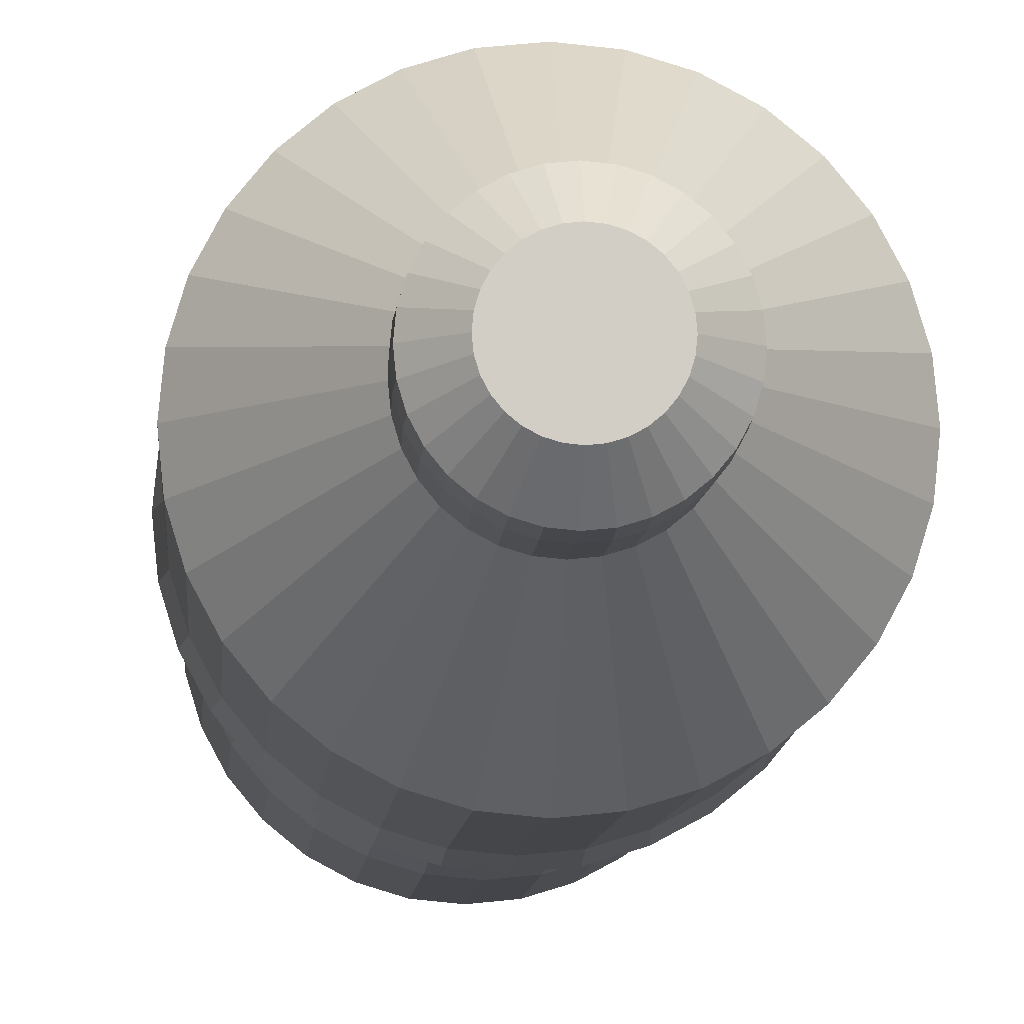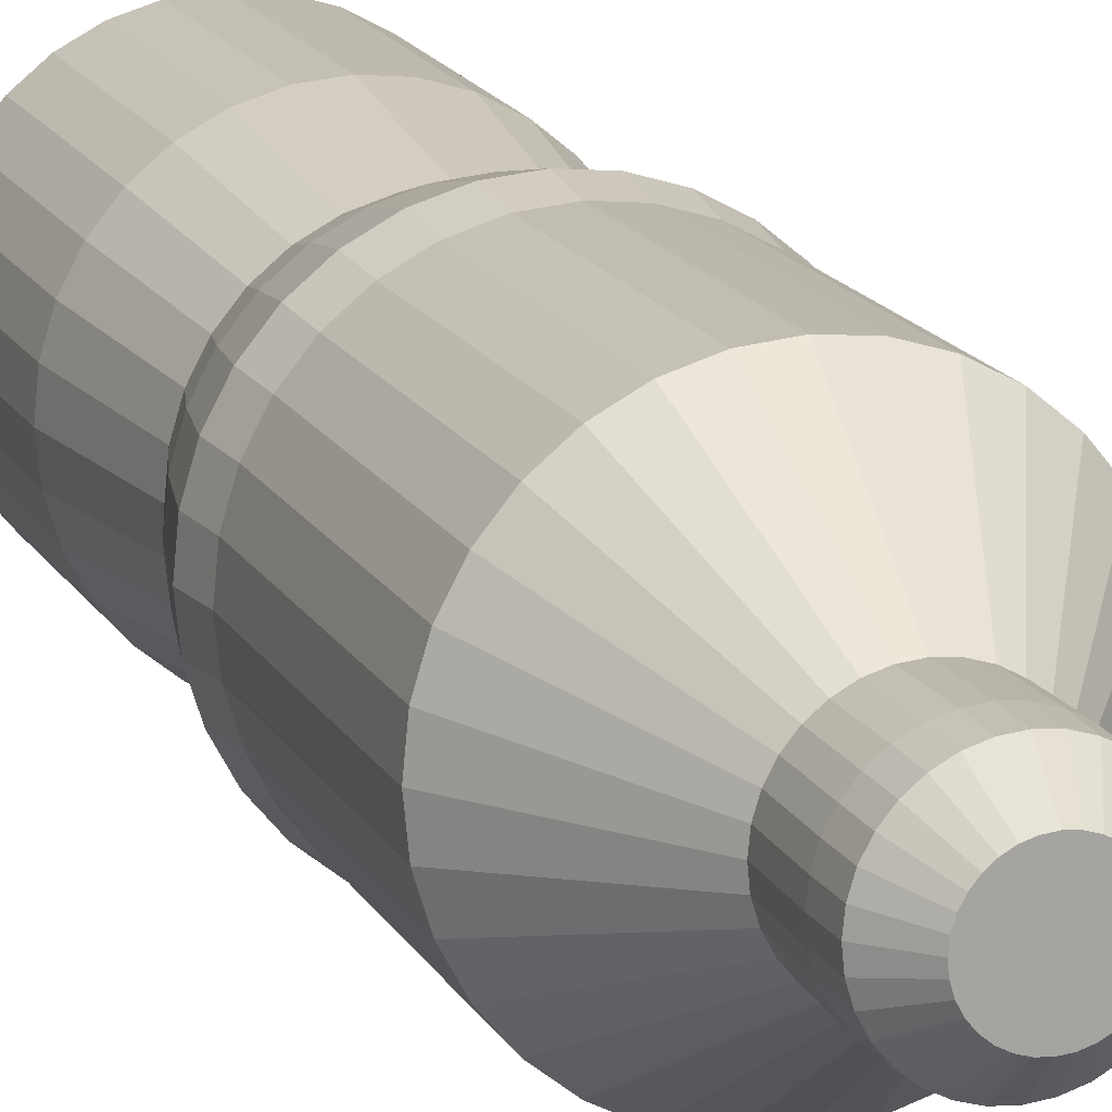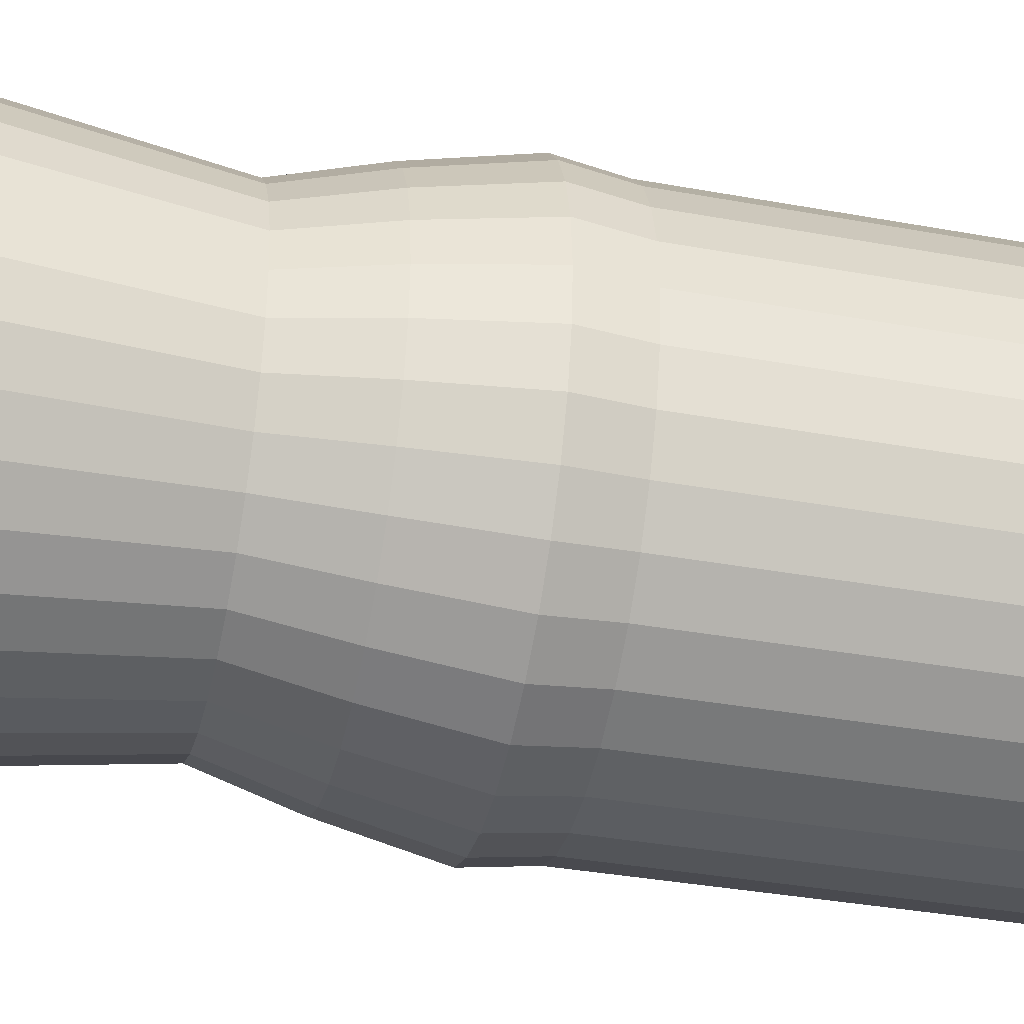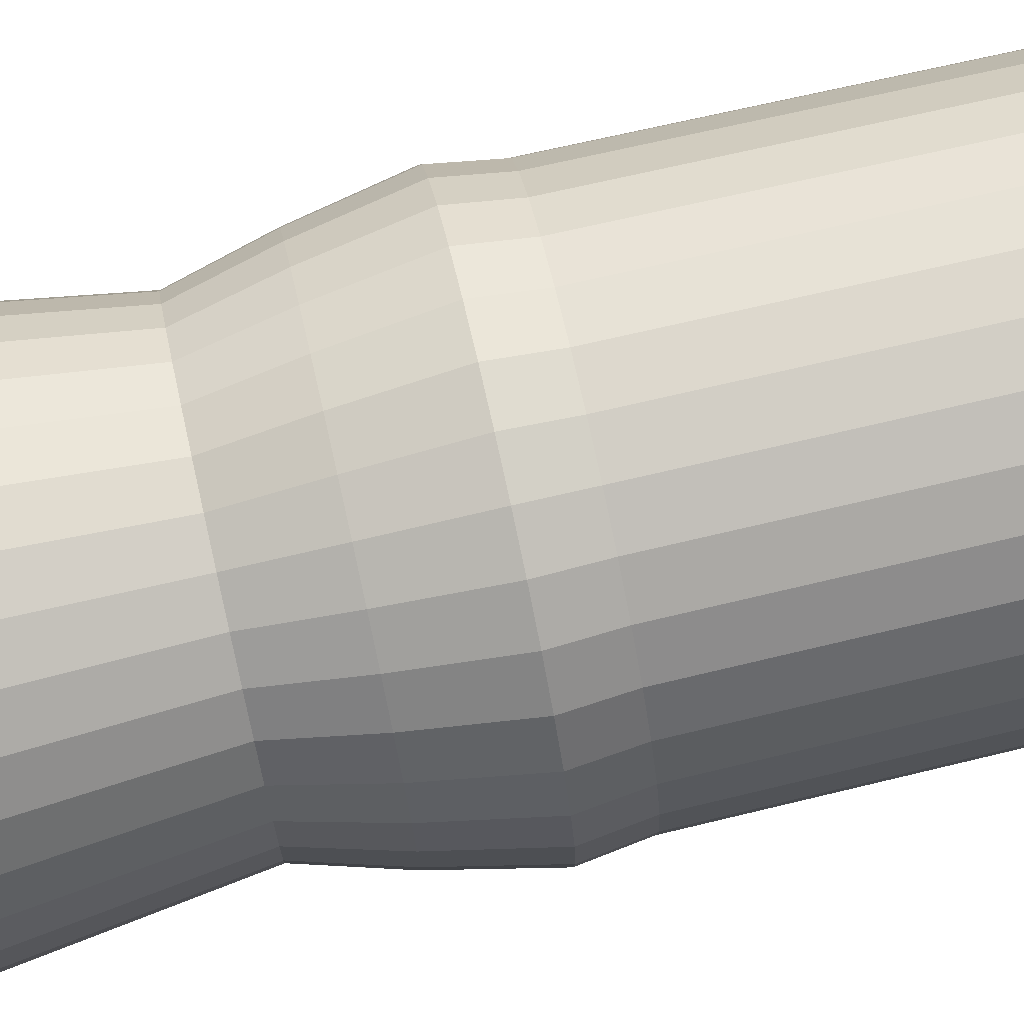
<metadata>
{"format":"obj","ext":"obj","renderer":"f3d","projection":"perspective","resolution":1024,"background":"white","views":[{"elev":-7.1,"azim":177.2,"up":"+Z"},{"elev":15.5,"azim":161.0,"up":"+Z"},{"elev":-41.0,"azim":78.2,"up":"+Z"},{"elev":77.5,"azim":77.4,"up":"+Z"}]}
</metadata>
<code>
o Cylinder
v -0.006553 -5.975 1.934
v -0.3789 -5.975 1.898
v -0.7369 -5.975 1.789
v -1.067 -5.975 1.613
v -1.356 -5.975 1.375
v -1.594 -5.975 1.086
v -1.77 -5.975 0.756
v -1.878 -5.975 0.398
v -1.915 -5.975 0.02562
v -1.878 -5.975 -0.3467
v -1.77 -5.975 -0.7048
v -1.594 -5.975 -1.035
v -1.356 -5.975 -1.324
v -1.067 -5.975 -1.561
v -0.7369 -5.975 -1.738
v -0.3789 -5.975 -1.846
v -0.006553 -5.975 -1.883
v 0.3658 -5.975 -1.846
v 0.7238 -5.975 -1.738
v 1.054 -5.975 -1.561
v 1.343 -5.975 -1.324
v 1.58 -5.975 -1.035
v 1.757 -5.975 -0.7048
v 1.865 -5.975 -0.3467
v 1.902 -5.975 0.02562
v 1.865 -5.975 0.398
v 1.757 -5.975 0.756
v 1.58 -5.975 1.086
v 1.343 -5.975 1.375
v 1.054 -5.975 1.613
v 0.7238 -5.975 1.789
v 0.3658 -5.975 1.898
v -0.02035 -0.8245 1.791
v -0.3697 -0.8245 1.756
v -0.7056 -0.8245 1.654
v -1.015 -0.8245 1.489
v -1.286 -0.8245 1.266
v -1.509 -0.8245 0.9948
v -1.675 -0.8245 0.6852
v -1.776 -0.8245 0.3493
v -1.811 -0.8245 -0
v -1.776 -0.8245 -0.3493
v -1.675 -0.8245 -0.6852
v -1.509 -0.8245 -0.9948
v -1.286 -0.8245 -1.266
v -1.015 -0.8245 -1.489
v -0.7056 -0.8245 -1.654
v -0.3697 -0.8245 -1.756
v -0.02035 -0.8245 -1.791
v 0.329 -0.8245 -1.756
v 0.6649 -0.8245 -1.654
v 0.9744 -0.8245 -1.489
v 1.246 -0.8245 -1.266
v 1.468 -0.8245 -0.9948
v 1.634 -0.8245 -0.6852
v 1.736 -0.8245 -0.3493
v 1.77 -0.8245 -0
v 1.736 -0.8245 0.3493
v 1.634 -0.8245 0.6852
v 1.468 -0.8245 0.9948
v 1.246 -0.8245 1.266
v 0.9744 -0.8245 1.489
v 0.6649 -0.8245 1.654
v 0.329 -0.8245 1.756
v -0.4093 3.395 1.829
v -0.7591 3.395 1.722
v -1.081 3.395 1.55
v -1.364 3.395 1.318
v -1.596 3.395 1.036
v -1.768 3.395 0.7135
v -1.874 3.395 0.3637
v -1.91 3.395 -0
v -1.874 3.395 -0.3637
v -1.768 3.395 -0.7135
v -1.596 3.395 -1.036
v -1.364 3.395 -1.318
v -1.081 3.395 -1.55
v -0.7591 3.395 -1.722
v -0.4093 3.395 -1.829
v -0.04559 3.395 -1.864
v 0.3181 3.395 -1.829
v 0.6679 3.395 -1.722
v 0.9902 3.395 -1.55
v 1.273 3.395 -1.318
v 1.505 3.395 -1.036
v 1.677 3.395 -0.7135
v 1.783 3.395 -0.3637
v 1.819 3.395 -0
v 1.783 3.395 0.3637
v 1.677 3.395 0.7135
v 1.505 3.395 1.036
v 1.273 3.395 1.318
v 0.9902 3.395 1.55
v 0.6679 3.395 1.722
v 0.3181 3.395 1.829
v -0.04559 3.395 1.864
v -0.195 4.787 0.7827
v -0.3447 4.787 0.7373
v -0.4827 4.787 0.6635
v -0.6036 4.787 0.5643
v -0.7029 4.787 0.4434
v -0.7766 4.787 0.3054
v -0.822 4.787 0.1557
v -0.8374 4.787 -0
v -0.822 4.787 -0.1557
v -0.7766 4.787 -0.3054
v -0.7029 4.787 -0.4434
v -0.6036 4.787 -0.5643
v -0.4827 4.787 -0.6635
v -0.3447 4.787 -0.7373
v -0.195 4.787 -0.7827
v -0.03931 4.787 -0.798
v 0.1164 4.787 -0.7827
v 0.2661 4.787 -0.7373
v 0.4041 4.787 -0.6635
v 0.525 4.787 -0.5643
v 0.6242 4.787 -0.4434
v 0.698 4.787 -0.3054
v 0.7434 4.787 -0.1557
v 0.7587 4.787 -0
v 0.7434 4.787 0.1557
v 0.698 4.787 0.3054
v 0.6242 4.787 0.4434
v 0.525 4.787 0.5643
v 0.4041 4.787 0.6635
v 0.2661 4.787 0.7373
v 0.1164 4.787 0.7827
v -0.03931 4.787 0.798
v -0.1937 5.464 0.7913
v -0.345 5.464 0.7453
v -0.4845 5.464 0.6708
v -0.6067 5.464 0.5705
v -0.7071 5.464 0.4482
v -0.7816 5.464 0.3087
v -0.8275 5.464 0.1574
v -0.843 5.464 -1e-06
v -0.8275 5.464 -0.1574
v -0.7816 5.464 -0.3087
v -0.7071 5.464 -0.4482
v -0.6067 5.464 -0.5705
v -0.4845 5.464 -0.6708
v -0.345 5.464 -0.7453
v -0.1937 5.464 -0.7913
v -0.03626 5.464 -0.8068
v 0.1211 5.464 -0.7913
v 0.2725 5.464 -0.7453
v 0.4119 5.464 -0.6708
v 0.5342 5.464 -0.5705
v 0.6345 5.464 -0.4482
v 0.7091 5.464 -0.3087
v 0.755 5.464 -0.1574
v 0.7705 5.464 -1e-06
v 0.755 5.464 0.1574
v 0.7091 5.464 0.3087
v 0.6345 5.464 0.4482
v 0.5342 5.464 0.5705
v 0.4119 5.464 0.6708
v 0.2725 5.464 0.7453
v 0.1211 5.464 0.7913
v -0.03626 5.464 0.8068
v 0.2924 -1.531 1.566
v 0.5913 -1.531 1.476
v 0.8668 -1.531 1.328
v 1.108 -1.531 1.13
v 1.306 -1.531 0.8887
v 1.454 -1.531 0.6133
v 1.544 -1.531 0.3144
v 1.575 -1.531 0.003513
v 1.544 -1.531 -0.3073
v 1.454 -1.531 -0.6062
v 1.306 -1.531 -0.8817
v 1.108 -1.531 -1.123
v 0.8668 -1.531 -1.321
v 0.5913 -1.531 -1.469
v 0.2924 -1.531 -1.559
v -0.01846 -1.531 -1.59
v -0.3293 -1.531 -1.559
v -0.6282 -1.531 -1.469
v -0.9037 -1.531 -1.321
v -1.145 -1.531 -1.123
v -1.343 -1.531 -0.8817
v -1.491 -1.531 -0.6062
v -1.581 -1.531 -0.3073
v -1.612 -1.531 0.003513
v -1.581 -1.531 0.3144
v -1.491 -1.531 0.6133
v -1.343 -1.531 0.8887
v -1.145 -1.531 1.13
v -0.9037 -1.531 1.328
v -0.6282 -1.531 1.476
v -0.3293 -1.531 1.566
v -0.01846 -1.531 1.597
v -0.01367 -3.318 1.869
v 0.3486 -3.318 1.833
v -0.3759 -3.318 1.833
v -0.7242 -3.318 1.728
v -1.045 -3.318 1.556
v -1.327 -3.318 1.325
v -1.557 -3.318 1.044
v -1.729 -3.318 0.7229
v -1.835 -3.318 0.3746
v -1.87 -3.318 0.01241
v -1.835 -3.318 -0.3498
v -1.729 -3.318 -0.6981
v -1.557 -3.318 -1.019
v -1.327 -3.318 -1.3
v -1.045 -3.318 -1.531
v -0.7242 -3.318 -1.703
v -0.3759 -3.318 -1.809
v -0.01367 -3.318 -1.844
v 0.3486 -3.318 -1.809
v 0.6969 -3.318 -1.703
v 1.018 -3.318 -1.531
v 1.299 -3.318 -1.3
v 1.53 -3.318 -1.019
v 1.702 -3.318 -0.6981
v 1.807 -3.318 -0.3498
v 1.843 -3.318 0.01241
v 1.807 -3.318 0.3746
v 1.702 -3.318 0.7229
v 1.53 -3.318 1.044
v 1.299 -3.318 1.325
v 1.018 -3.318 1.556
v 0.6969 -3.318 1.728
v -0.02524 -0.007505 1.96
v -0.4076 -0.007505 1.922
v -0.7752 -0.007505 1.811
v -1.114 -0.007505 1.629
v -1.411 -0.007505 1.386
v -1.655 -0.007505 1.089
v -1.836 -0.007505 0.75
v -1.947 -0.007505 0.3823
v -1.985 -0.007505 -0
v -1.947 -0.007505 -0.3823
v -1.836 -0.007505 -0.75
v -1.655 -0.007505 -1.089
v -1.411 -0.007505 -1.386
v -1.114 -0.007505 -1.629
v -0.7752 -0.007505 -1.811
v -0.4076 -0.007505 -1.922
v -0.02524 -0.007505 -1.96
v 0.3571 -0.007505 -1.922
v 0.7247 -0.007505 -1.811
v 1.064 -0.007505 -1.629
v 1.361 -0.007505 -1.386
v 1.604 -0.007505 -1.089
v 1.785 -0.007505 -0.75
v 1.897 -0.007505 -0.3823
v 1.935 -0.007505 -0
v 1.897 -0.007505 0.3823
v 1.785 -0.007505 0.75
v 1.604 -0.007505 1.089
v 1.361 -0.007505 1.386
v 1.064 -0.007505 1.629
v 0.7247 -0.007505 1.811
v 0.3571 -0.007505 1.922
v -0.3967 0.4698 1.853
v -0.7512 0.4698 1.746
v -1.078 0.4698 1.571
v -1.364 0.4698 1.336
v -1.599 0.4698 1.05
v -1.774 0.4698 0.7231
v -1.881 0.4698 0.3686
v -1.918 0.4698 -0
v -1.881 0.4698 -0.3686
v -1.774 0.4698 -0.7231
v -1.599 0.4698 -1.05
v -1.364 0.4698 -1.336
v -1.078 0.4698 -1.571
v -0.7512 0.4698 -1.746
v -0.3967 0.4698 -1.853
v -0.02809 0.4698 -1.89
v 0.3405 0.4698 -1.853
v 0.695 0.4698 -1.746
v 1.022 0.4698 -1.571
v 1.308 0.4698 -1.336
v 1.543 0.4698 -1.05
v 1.718 0.4698 -0.7231
v 1.825 0.4698 -0.3686
v 1.861 0.4698 -0
v 1.825 0.4698 0.3686
v 1.718 0.4698 0.7231
v 1.543 0.4698 1.05
v 1.308 0.4698 1.336
v 1.022 0.4698 1.571
v 0.695 0.4698 1.746
v 0.3405 0.4698 1.853
v -0.02809 0.4698 1.89
v -0.03321 6.141 0.4733
v -0.03461 5.83 0.7956
v -0.1255 6.141 0.4642
v -0.1898 5.83 0.7803
v -0.2143 6.141 0.4372
v -0.3391 5.83 0.735
v -0.2961 6.141 0.3935
v -0.4766 5.83 0.6615
v -0.3679 6.141 0.3346
v -0.5972 5.83 0.5626
v -0.4267 6.141 0.2629
v -0.6961 5.83 0.442
v -0.4704 6.141 0.1811
v -0.7697 5.83 0.3045
v -0.4974 6.141 0.09233
v -0.8149 5.83 0.1552
v -0.5065 6.141 -1e-06
v -0.8302 5.83 -1e-06
v -0.4974 6.141 -0.09233
v -0.8149 5.83 -0.1552
v -0.4704 6.141 -0.1811
v -0.7697 5.83 -0.3045
v -0.4267 6.141 -0.2629
v -0.6961 5.83 -0.442
v -0.3678 6.141 -0.3346
v -0.5972 5.83 -0.5626
v -0.2961 6.141 -0.3935
v -0.4766 5.83 -0.6615
v -0.2143 6.141 -0.4372
v -0.3391 5.83 -0.735
v -0.1255 6.141 -0.4642
v -0.1898 5.83 -0.7803
v -0.03321 6.141 -0.4733
v -0.03461 5.83 -0.7956
v 0.05912 6.141 -0.4642
v 0.1206 5.83 -0.7803
v 0.1479 6.141 -0.4372
v 0.2699 5.83 -0.735
v 0.2297 6.141 -0.3935
v 0.4074 5.83 -0.6615
v 0.3014 6.141 -0.3346
v 0.528 5.83 -0.5626
v 0.3603 6.141 -0.2629
v 0.6269 5.83 -0.442
v 0.404 6.141 -0.1811
v 0.7004 5.83 -0.3045
v 0.4309 6.141 -0.09233
v 0.7457 5.83 -0.1552
v 0.44 6.141 -1e-06
v 0.761 5.83 -1e-06
v 0.4309 6.141 0.09233
v 0.7457 5.83 0.1552
v 0.404 6.141 0.1811
v 0.7004 5.83 0.3045
v 0.3603 6.141 0.2629
v 0.6269 5.83 0.442
v 0.3014 6.141 0.3346
v 0.528 5.83 0.5626
v 0.2297 6.141 0.3935
v 0.4074 5.83 0.6615
v 0.1479 6.141 0.4372
v 0.2699 5.83 0.735
v 0.05912 6.141 0.4642
v 0.1206 5.83 0.7803
f 193 195 2 1
f 195 196 3 2
f 196 197 4 3
f 197 198 5 4
f 198 199 6 5
f 199 200 7 6
f 200 201 8 7
f 201 202 9 8
f 202 203 10 9
f 203 204 11 10
f 204 205 12 11
f 205 206 13 12
f 206 207 14 13
f 207 208 15 14
f 208 209 16 15
f 209 210 17 16
f 210 211 18 17
f 211 212 19 18
f 212 213 20 19
f 213 214 21 20
f 214 215 22 21
f 215 216 23 22
f 216 217 24 23
f 217 218 25 24
f 218 219 26 25
f 219 220 27 26
f 220 221 28 27
f 221 222 29 28
f 222 223 30 29
f 223 224 31 30
f 2 3 4 5 6 7 8 9 10 11 12 13 14 15 16 17 18 19 20 21 22 23 24 25 26 27 28 29 30 31 32 1
f 224 194 32 31
f 194 193 1 32
f 352 290 160 159
f 256 225 33 64
f 255 256 64 63
f 254 255 63 62
f 253 254 62 61
f 252 253 61 60
f 251 252 60 59
f 250 251 59 58
f 249 250 58 57
f 248 249 57 56
f 247 248 56 55
f 246 247 55 54
f 245 246 54 53
f 244 245 53 52
f 243 244 52 51
f 242 243 51 50
f 241 242 50 49
f 240 241 49 48
f 239 240 48 47
f 238 239 47 46
f 237 238 46 45
f 236 237 45 44
f 235 236 44 43
f 234 235 43 42
f 233 234 42 41
f 232 233 41 40
f 231 232 40 39
f 230 231 39 38
f 229 230 38 37
f 228 229 37 36
f 227 228 36 35
f 226 227 35 34
f 225 226 34 33
f 128 97 65 96
f 97 98 66 65
f 98 99 67 66
f 99 100 68 67
f 100 101 69 68
f 101 102 70 69
f 102 103 71 70
f 103 104 72 71
f 104 105 73 72
f 105 106 74 73
f 106 107 75 74
f 107 108 76 75
f 108 109 77 76
f 109 110 78 77
f 110 111 79 78
f 111 112 80 79
f 112 113 81 80
f 113 114 82 81
f 114 115 83 82
f 115 116 84 83
f 116 117 85 84
f 117 118 86 85
f 118 119 87 86
f 119 120 88 87
f 120 121 89 88
f 121 122 90 89
f 122 123 91 90
f 123 124 92 91
f 124 125 93 92
f 125 126 94 93
f 126 127 95 94
f 127 128 96 95
f 159 160 128 127
f 158 159 127 126
f 157 158 126 125
f 156 157 125 124
f 155 156 124 123
f 154 155 123 122
f 153 154 122 121
f 152 153 121 120
f 151 152 120 119
f 150 151 119 118
f 149 150 118 117
f 148 149 117 116
f 147 148 116 115
f 146 147 115 114
f 145 146 114 113
f 144 145 113 112
f 143 144 112 111
f 142 143 111 110
f 141 142 110 109
f 140 141 109 108
f 139 140 108 107
f 138 139 107 106
f 137 138 106 105
f 136 137 105 104
f 135 136 104 103
f 134 135 103 102
f 133 134 102 101
f 132 133 101 100
f 131 132 100 99
f 130 131 99 98
f 129 130 98 97
f 160 129 97 128
f 289 351 349 347 345 343 341 339 337 335 333 331 329 327 325 323 321 319 317 315 313 311 309 307 305 303 301 299 297 295 293 291
f 294 296 131 130
f 296 298 132 131
f 298 300 133 132
f 300 302 134 133
f 302 304 135 134
f 304 306 136 135
f 306 308 137 136
f 308 310 138 137
f 310 312 139 138
f 312 314 140 139
f 314 316 141 140
f 316 318 142 141
f 318 320 143 142
f 320 322 144 143
f 322 324 145 144
f 324 326 146 145
f 326 328 147 146
f 328 330 148 147
f 330 332 149 148
f 332 334 150 149
f 334 336 151 150
f 336 338 152 151
f 338 340 153 152
f 340 342 154 153
f 342 344 155 154
f 344 346 156 155
f 346 348 157 156
f 348 350 158 157
f 350 352 159 158
f 292 294 130 129
f 64 33 192 161
f 63 64 161 162
f 62 63 162 163
f 61 62 163 164
f 60 61 164 165
f 59 60 165 166
f 58 59 166 167
f 57 58 167 168
f 56 57 168 169
f 55 56 169 170
f 54 55 170 171
f 53 54 171 172
f 52 53 172 173
f 51 52 173 174
f 50 51 174 175
f 49 50 175 176
f 48 49 176 177
f 47 48 177 178
f 46 47 178 179
f 45 46 179 180
f 44 45 180 181
f 43 44 181 182
f 42 43 182 183
f 41 42 183 184
f 40 41 184 185
f 39 40 185 186
f 38 39 186 187
f 37 38 187 188
f 36 37 188 189
f 35 36 189 190
f 34 35 190 191
f 33 34 191 192
f 161 192 193 194
f 162 161 194 224
f 163 162 224 223
f 164 163 223 222
f 165 164 222 221
f 166 165 221 220
f 167 166 220 219
f 168 167 219 218
f 169 168 218 217
f 170 169 217 216
f 171 170 216 215
f 172 171 215 214
f 173 172 214 213
f 174 173 213 212
f 175 174 212 211
f 176 175 211 210
f 177 176 210 209
f 178 177 209 208
f 179 178 208 207
f 180 179 207 206
f 181 180 206 205
f 182 181 205 204
f 183 182 204 203
f 184 183 203 202
f 185 184 202 201
f 186 185 201 200
f 187 186 200 199
f 188 187 199 198
f 189 188 198 197
f 190 189 197 196
f 191 190 196 195
f 192 191 195 193
f 288 257 226 225
f 257 258 227 226
f 258 259 228 227
f 259 260 229 228
f 260 261 230 229
f 261 262 231 230
f 262 263 232 231
f 263 264 233 232
f 264 265 234 233
f 265 266 235 234
f 266 267 236 235
f 267 268 237 236
f 268 269 238 237
f 269 270 239 238
f 270 271 240 239
f 271 272 241 240
f 272 273 242 241
f 273 274 243 242
f 274 275 244 243
f 275 276 245 244
f 276 277 246 245
f 277 278 247 246
f 278 279 248 247
f 279 280 249 248
f 280 281 250 249
f 281 282 251 250
f 282 283 252 251
f 283 284 253 252
f 284 285 254 253
f 285 286 255 254
f 286 287 256 255
f 287 288 225 256
f 95 96 288 287
f 94 95 287 286
f 93 94 286 285
f 92 93 285 284
f 91 92 284 283
f 90 91 283 282
f 89 90 282 281
f 88 89 281 280
f 87 88 280 279
f 86 87 279 278
f 85 86 278 277
f 84 85 277 276
f 83 84 276 275
f 82 83 275 274
f 81 82 274 273
f 80 81 273 272
f 79 80 272 271
f 78 79 271 270
f 77 78 270 269
f 76 77 269 268
f 75 76 268 267
f 74 75 267 266
f 73 74 266 265
f 72 73 265 264
f 71 72 264 263
f 70 71 263 262
f 69 70 262 261
f 68 69 261 260
f 67 68 260 259
f 66 67 259 258
f 65 66 258 257
f 96 65 257 288
f 290 289 291 292
f 292 291 293 294
f 294 293 295 296
f 296 295 297 298
f 298 297 299 300
f 300 299 301 302
f 302 301 303 304
f 304 303 305 306
f 306 305 307 308
f 308 307 309 310
f 310 309 311 312
f 312 311 313 314
f 314 313 315 316
f 316 315 317 318
f 318 317 319 320
f 320 319 321 322
f 322 321 323 324
f 324 323 325 326
f 326 325 327 328
f 328 327 329 330
f 330 329 331 332
f 332 331 333 334
f 334 333 335 336
f 336 335 337 338
f 338 337 339 340
f 340 339 341 342
f 342 341 343 344
f 344 343 345 346
f 346 345 347 348
f 348 347 349 350
f 350 349 351 352
f 352 351 289 290
f 290 292 129 160

</code>
